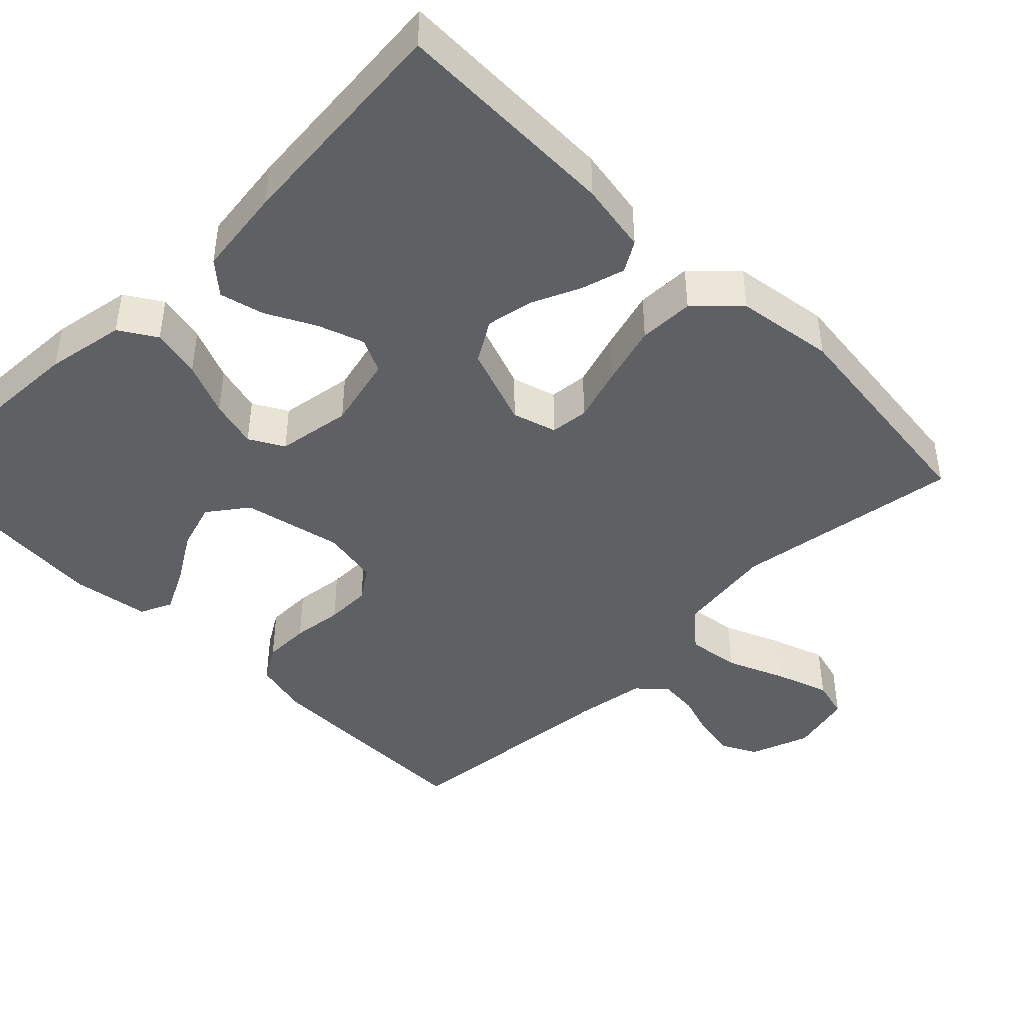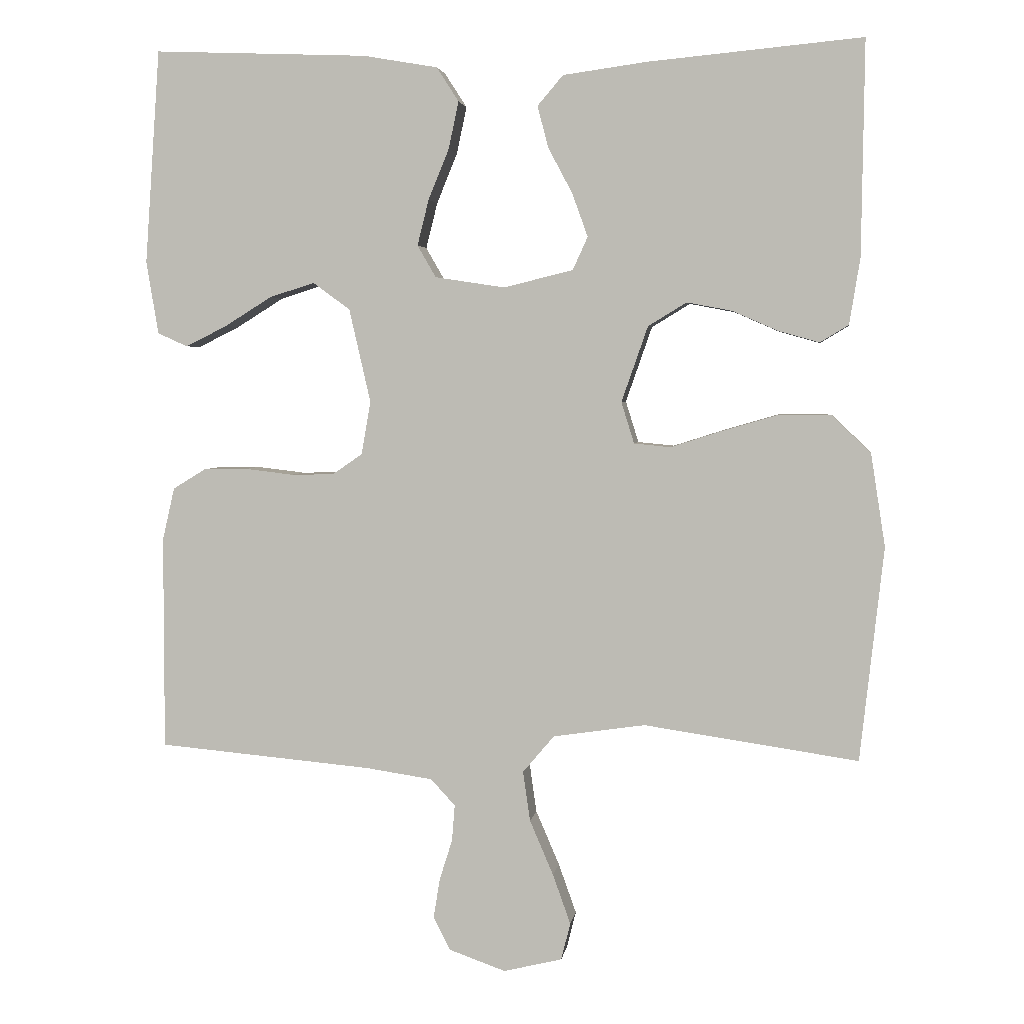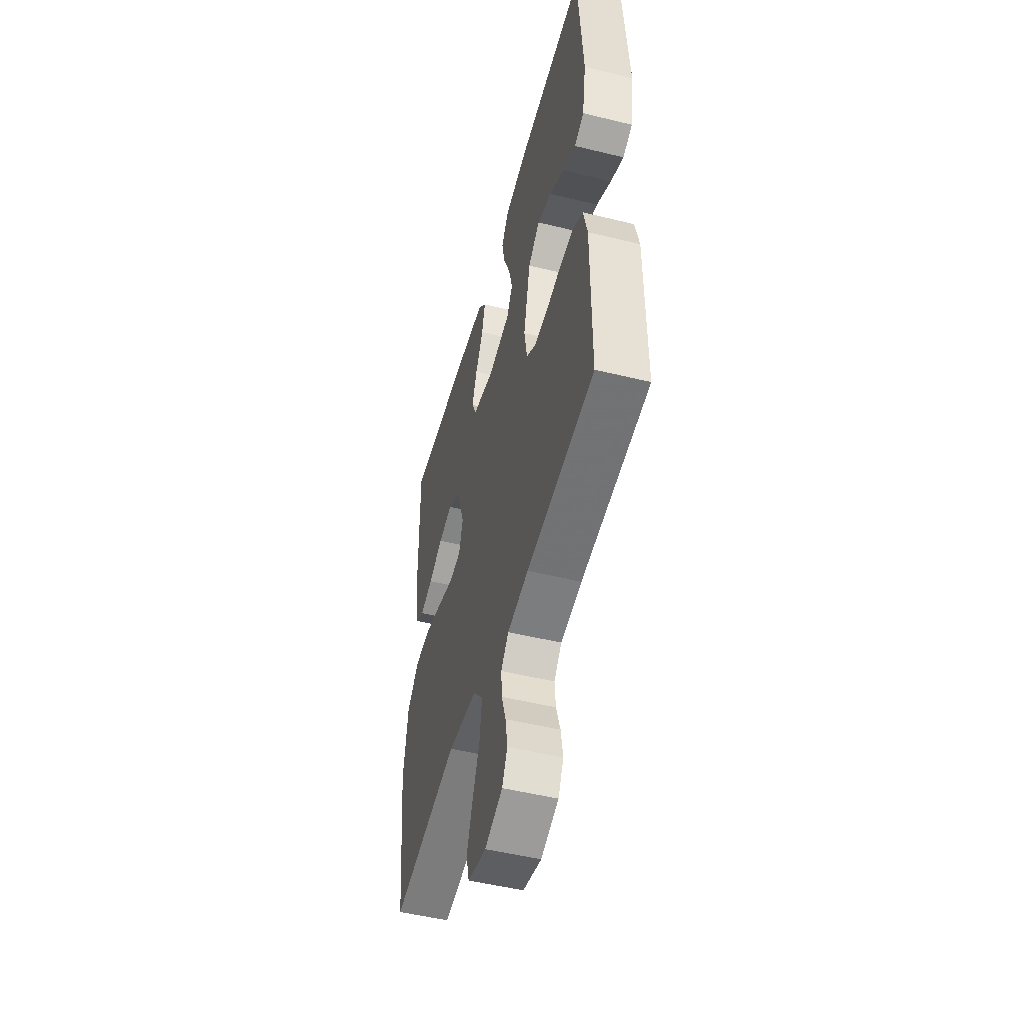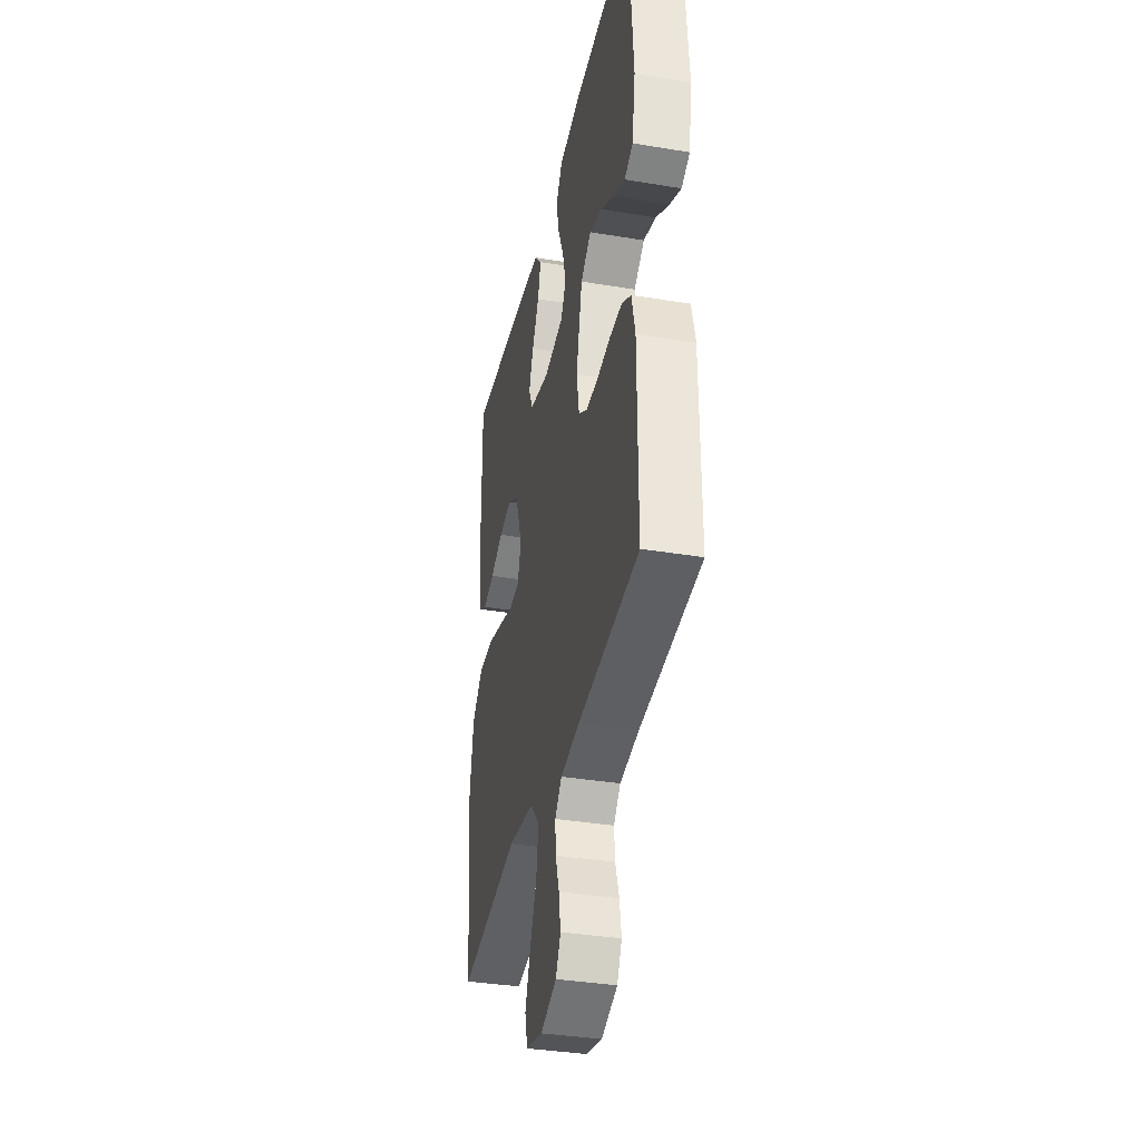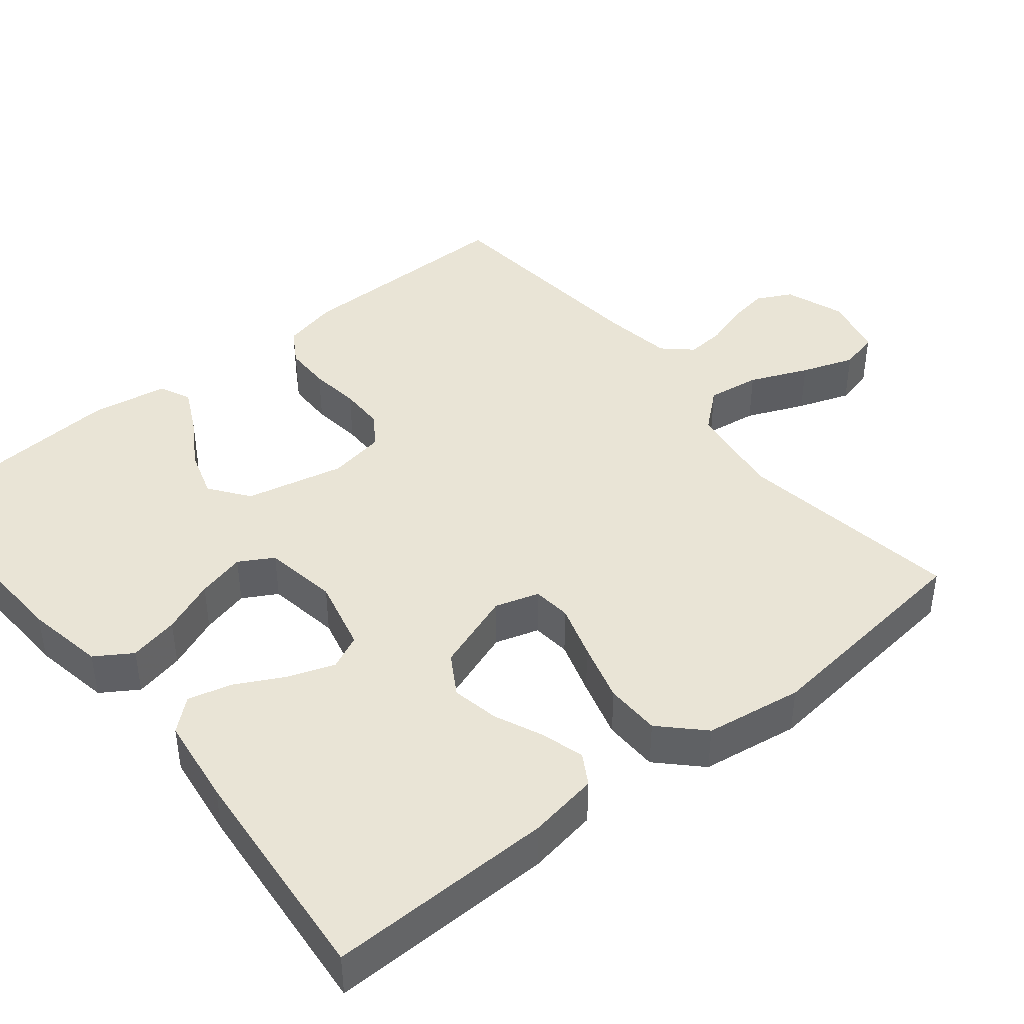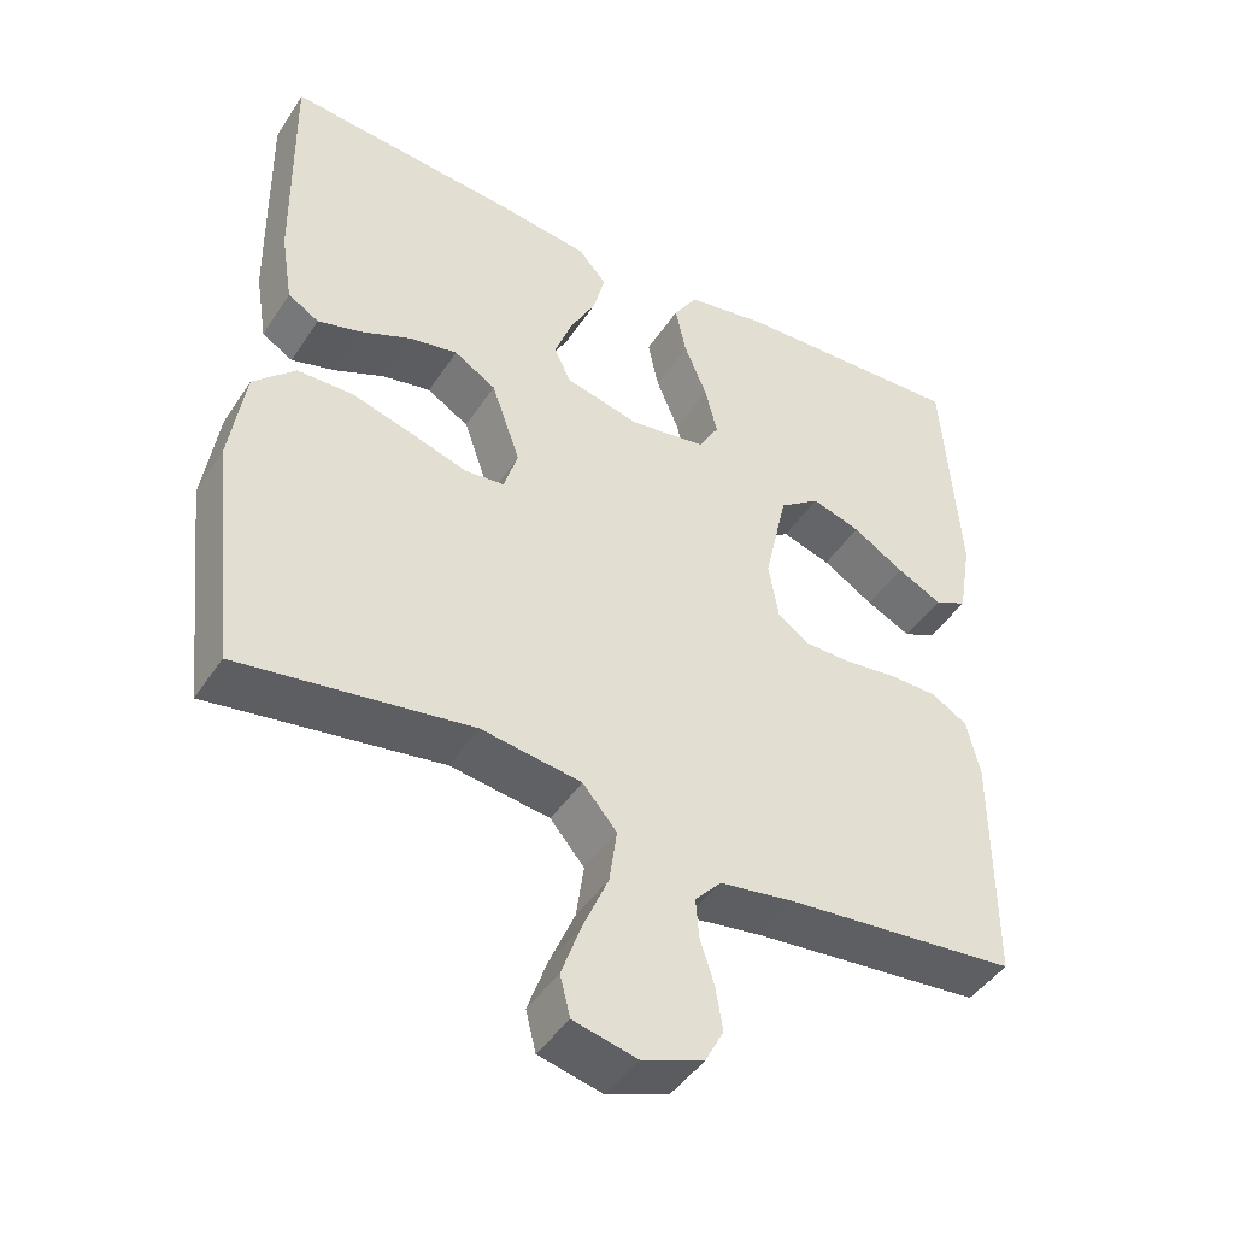
<metadata>
{"format":"obj","ext":"obj","renderer":"f3d","projection":"perspective","resolution":1024,"background":"white","views":[{"elev":-43.8,"azim":44.5,"up":"+Y"},{"elev":3.5,"azim":8.1,"up":"+Z"},{"elev":-50.6,"azim":-105.0,"up":"+Z"},{"elev":-36.4,"azim":-102.2,"up":"+Z"},{"elev":42.6,"azim":50.8,"up":"+Y"},{"elev":-44.7,"azim":148.9,"up":"+Z"}]}
</metadata>
<code>
v 0.5 0.07 0.5
v 0.496 0.07 0.2
v 0.481 0.07 0.107
v 0.441 0.07 0.083
v 0.384 0.07 0.099
v 0.32 0.07 0.127
v 0.257 0.07 0.139
v 0.203 0.07 0.106
v 0.166 0.07 0
v 0.184 0.07 -0.058
v 0.235 0.07 -0.063
v 0.307 0.07 -0.04
v 0.386 0.07 -0.017
v 0.459 0.07 -0.018
v 0.513 0.07 -0.071
v 0.533 0.07 -0.2
v 0.5 0.07 -0.5
v 0.2 0.07 -0.456
v 0.071 0.07 -0.475
v 0.027 0.07 -0.527
v 0.037 0.07 -0.597
v 0.07 0.07 -0.674
v 0.095 0.07 -0.744
v 0.082 0.07 -0.796
v 0 0.07 -0.816
v -0.079 0.07 -0.788
v -0.103 0.07 -0.742
v -0.094 0.07 -0.686
v -0.076 0.07 -0.629
v -0.072 0.07 -0.578
v -0.106 0.07 -0.541
v -0.2 0.07 -0.527
v -0.5 0.07 -0.5
v -0.5 0.07 -0.2
v -0.483 0.07 -0.126
v -0.437 0.07 -0.098
v -0.375 0.07 -0.097
v -0.308 0.07 -0.105
v -0.248 0.07 -0.104
v -0.206 0.07 -0.075
v -0.193 0.07 0
v -0.223 0.07 0.131
v -0.275 0.07 0.169
v -0.338 0.07 0.149
v -0.404 0.07 0.108
v -0.462 0.07 0.079
v -0.504 0.07 0.098
v -0.521 0.07 0.2
v -0.5 0.07 0.5
v -0.2 0.07 0.488
v -0.096 0.07 0.47
v -0.065 0.07 0.422
v -0.079 0.07 0.356
v -0.108 0.07 0.285
v -0.124 0.07 0.221
v -0.098 0.07 0.176
v 0 0.07 0.161
v 0.097 0.07 0.185
v 0.118 0.07 0.231
v 0.096 0.07 0.292
v 0.062 0.07 0.356
v 0.047 0.07 0.414
v 0.083 0.07 0.456
v 0.2 0.07 0.472
v 0.5 0 0.5
v 0.496 0 0.2
v 0.481 0 0.107
v 0.441 0 0.083
v 0.384 0 0.099
v 0.32 0 0.127
v 0.257 0 0.139
v 0.203 0 0.106
v 0.166 0 0
v 0.184 0 -0.058
v 0.235 0 -0.063
v 0.307 0 -0.04
v 0.386 0 -0.017
v 0.459 0 -0.018
v 0.513 0 -0.071
v 0.533 0 -0.2
v 0.5 0 -0.5
v 0.2 0 -0.456
v 0.071 0 -0.475
v 0.027 0 -0.527
v 0.037 0 -0.597
v 0.07 0 -0.674
v 0.095 0 -0.744
v 0.082 0 -0.796
v 0 0 -0.816
v -0.079 0 -0.788
v -0.103 0 -0.742
v -0.094 0 -0.686
v -0.076 0 -0.629
v -0.072 0 -0.578
v -0.106 0 -0.541
v -0.2 0 -0.527
v -0.5 0 -0.5
v -0.5 0 -0.2
v -0.483 0 -0.126
v -0.437 0 -0.098
v -0.375 0 -0.097
v -0.308 0 -0.105
v -0.248 0 -0.104
v -0.206 0 -0.075
v -0.193 0 0
v -0.223 0 0.131
v -0.275 0 0.169
v -0.338 0 0.149
v -0.404 0 0.108
v -0.462 0 0.079
v -0.504 0 0.098
v -0.521 0 0.2
v -0.5 0 0.5
v -0.2 0 0.488
v -0.096 0 0.47
v -0.065 0 0.422
v -0.079 0 0.356
v -0.108 0 0.285
v -0.124 0 0.221
v -0.098 0 0.176
v 0 0 0.161
v 0.097 0 0.185
v 0.118 0 0.231
v 0.096 0 0.292
v 0.062 0 0.356
v 0.047 0 0.414
v 0.083 0 0.456
v 0.2 0 0.472
f 4 5 6
f 3 4 6
f 2 3 6
f 1 2 6
f 64 1 6
f 63 64 6
f 62 63 6
f 61 62 6
f 60 61 6
f 59 60 6 7
f 58 59 7 8
f 57 58 8 9
f 56 57 9 10
f 52 53 54
f 51 52 54
f 50 51 54
f 49 50 54
f 48 49 54
f 47 48 54
f 46 47 54
f 44 45 46
f 44 46 54
f 43 44 54 55
f 36 37 38
f 35 36 38
f 34 35 38
f 33 34 38
f 32 33 38
f 31 32 38 39
f 30 31 39 40
f 27 28 29
f 26 27 29
f 25 26 29
f 24 25 29
f 23 24 29
f 22 23 29
f 21 22 29
f 20 21 29 30
f 30 40 41
f 20 30 41
f 19 20 41
f 16 17 18
f 15 16 18
f 14 15 18
f 13 14 18
f 12 13 18
f 11 12 18
f 10 11 18 19
f 42 43 55 56
f 41 42 56
f 19 41 56
f 10 19 56
f 70 69 68
f 70 68 67
f 70 67 66
f 70 66 65
f 70 65 128
f 70 128 127
f 70 127 126
f 70 126 125
f 70 125 124
f 71 70 124 123
f 72 71 123 122
f 73 72 122 121
f 74 73 121 120
f 118 117 116
f 118 116 115
f 118 115 114
f 118 114 113
f 118 113 112
f 118 112 111
f 118 111 110
f 110 109 108
f 118 110 108
f 119 118 108 107
f 102 101 100
f 102 100 99
f 102 99 98
f 102 98 97
f 102 97 96
f 103 102 96 95
f 104 103 95 94
f 93 92 91
f 93 91 90
f 93 90 89
f 93 89 88
f 93 88 87
f 93 87 86
f 93 86 85
f 94 93 85 84
f 105 104 94
f 105 94 84
f 105 84 83
f 82 81 80
f 82 80 79
f 82 79 78
f 82 78 77
f 82 77 76
f 82 76 75
f 83 82 75 74
f 120 119 107 106
f 120 106 105
f 120 105 83
f 120 83 74
f 1 65 66 2
f 2 66 67 3
f 3 67 68 4
f 4 68 69 5
f 5 69 70 6
f 6 70 71 7
f 7 71 72 8
f 8 72 73 9
f 9 73 74 10
f 10 74 75 11
f 11 75 76 12
f 12 76 77 13
f 13 77 78 14
f 14 78 79 15
f 15 79 80 16
f 16 80 81 17
f 17 81 82 18
f 18 82 83 19
f 19 83 84 20
f 20 84 85 21
f 21 85 86 22
f 22 86 87 23
f 23 87 88 24
f 24 88 89 25
f 25 89 90 26
f 26 90 91 27
f 27 91 92 28
f 28 92 93 29
f 29 93 94 30
f 30 94 95 31
f 31 95 96 32
f 32 96 97 33
f 33 97 98 34
f 34 98 99 35
f 35 99 100 36
f 36 100 101 37
f 37 101 102 38
f 38 102 103 39
f 39 103 104 40
f 40 104 105 41
f 41 105 106 42
f 42 106 107 43
f 43 107 108 44
f 44 108 109 45
f 45 109 110 46
f 46 110 111 47
f 47 111 112 48
f 48 112 113 49
f 49 113 114 50
f 50 114 115 51
f 51 115 116 52
f 52 116 117 53
f 53 117 118 54
f 54 118 119 55
f 55 119 120 56
f 56 120 121 57
f 57 121 122 58
f 58 122 123 59
f 59 123 124 60
f 60 124 125 61
f 61 125 126 62
f 62 126 127 63
f 63 127 128 64
f 64 128 65 1

</code>
